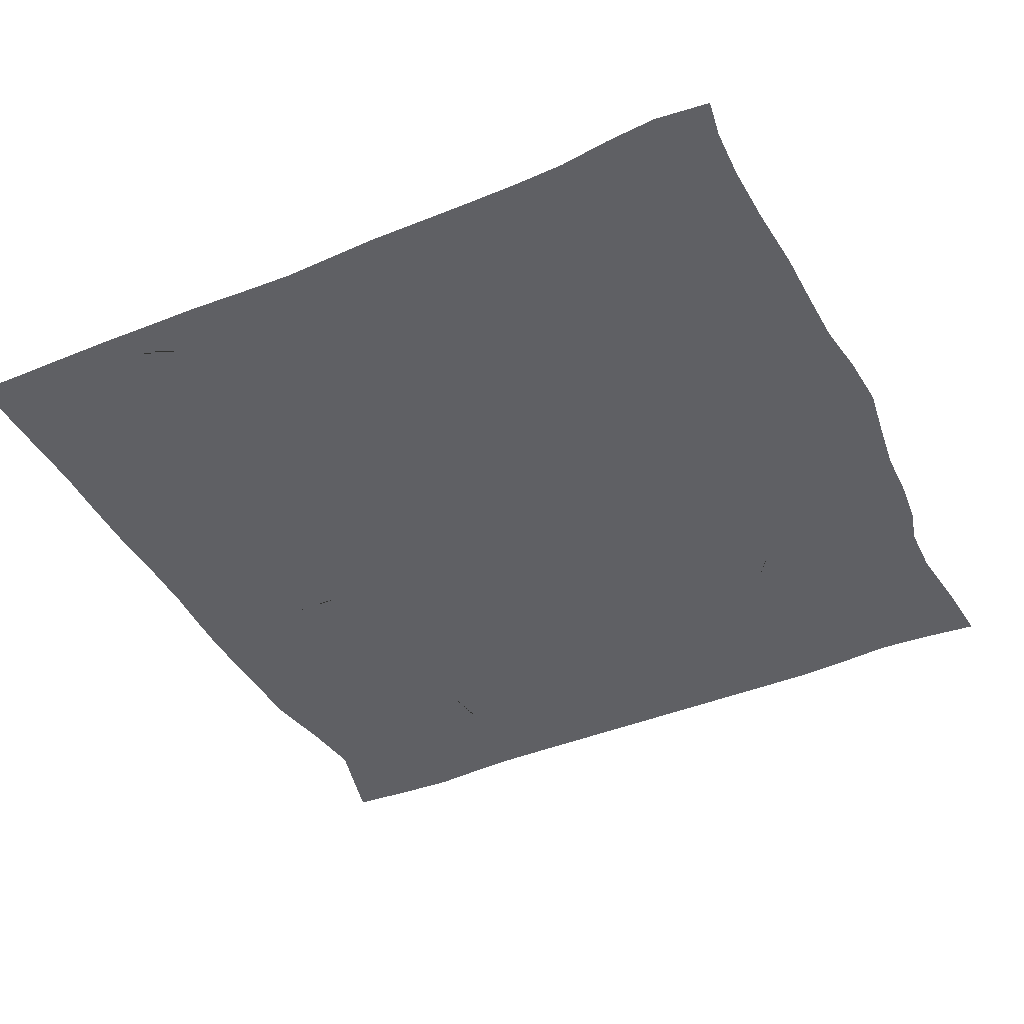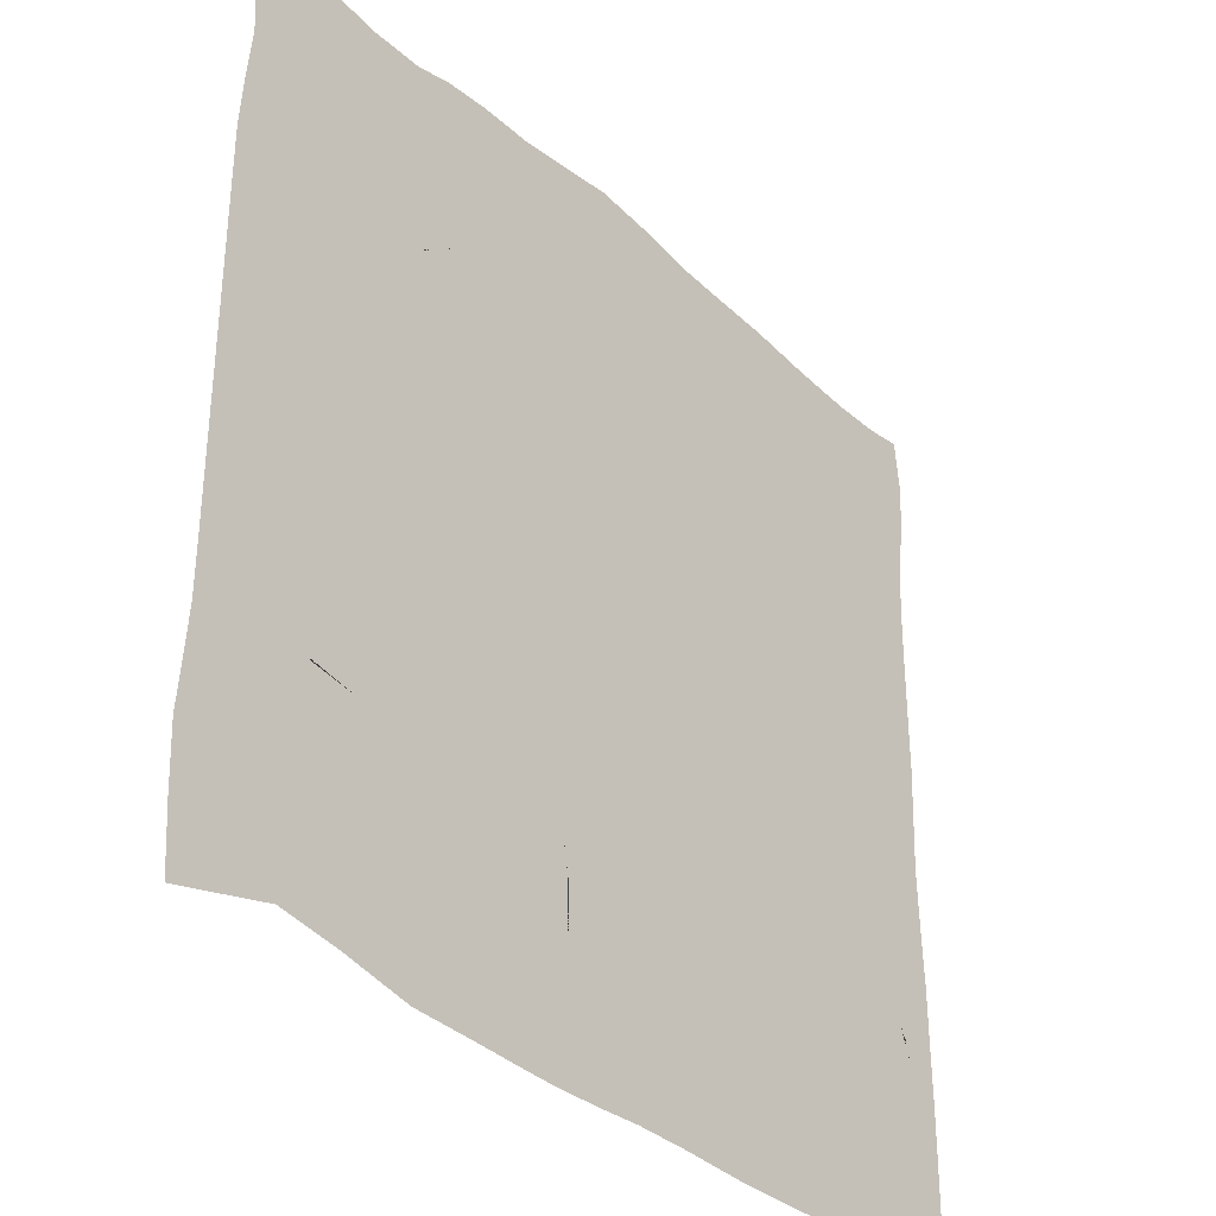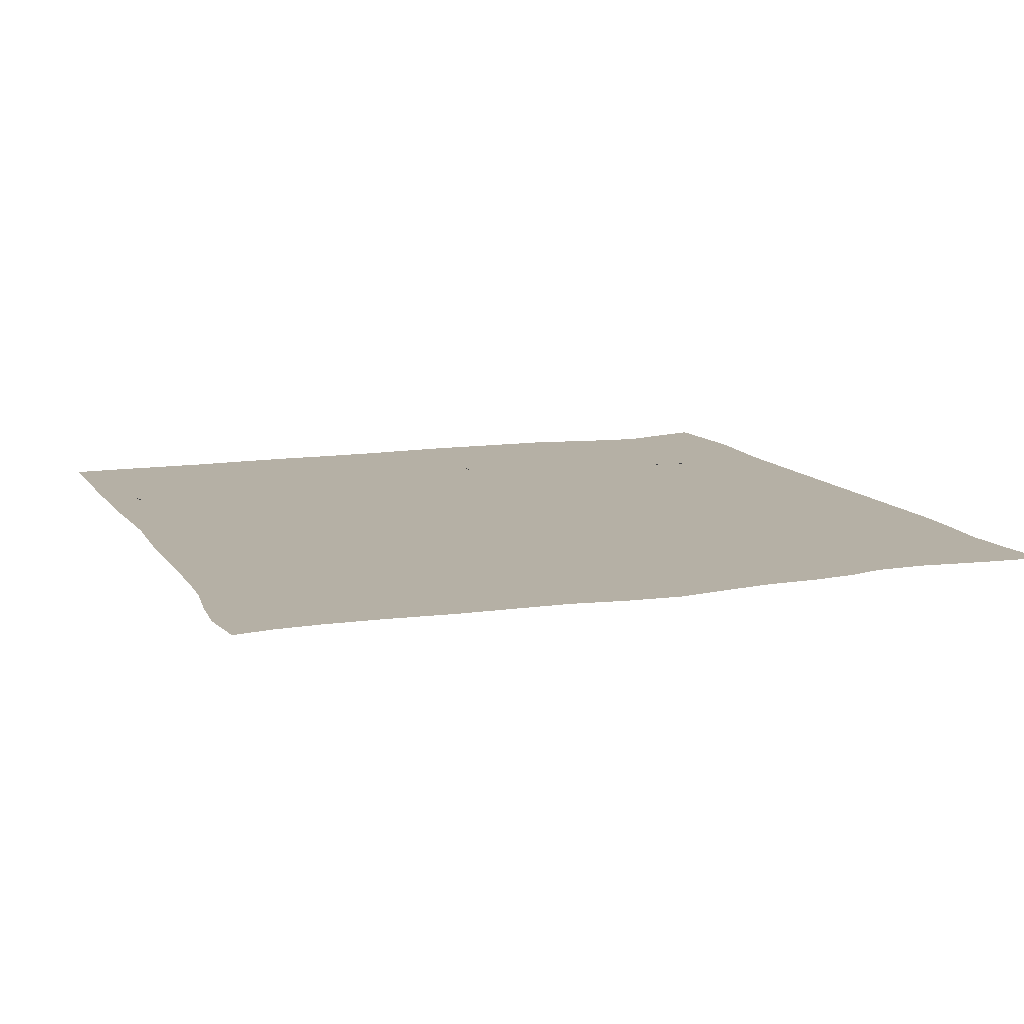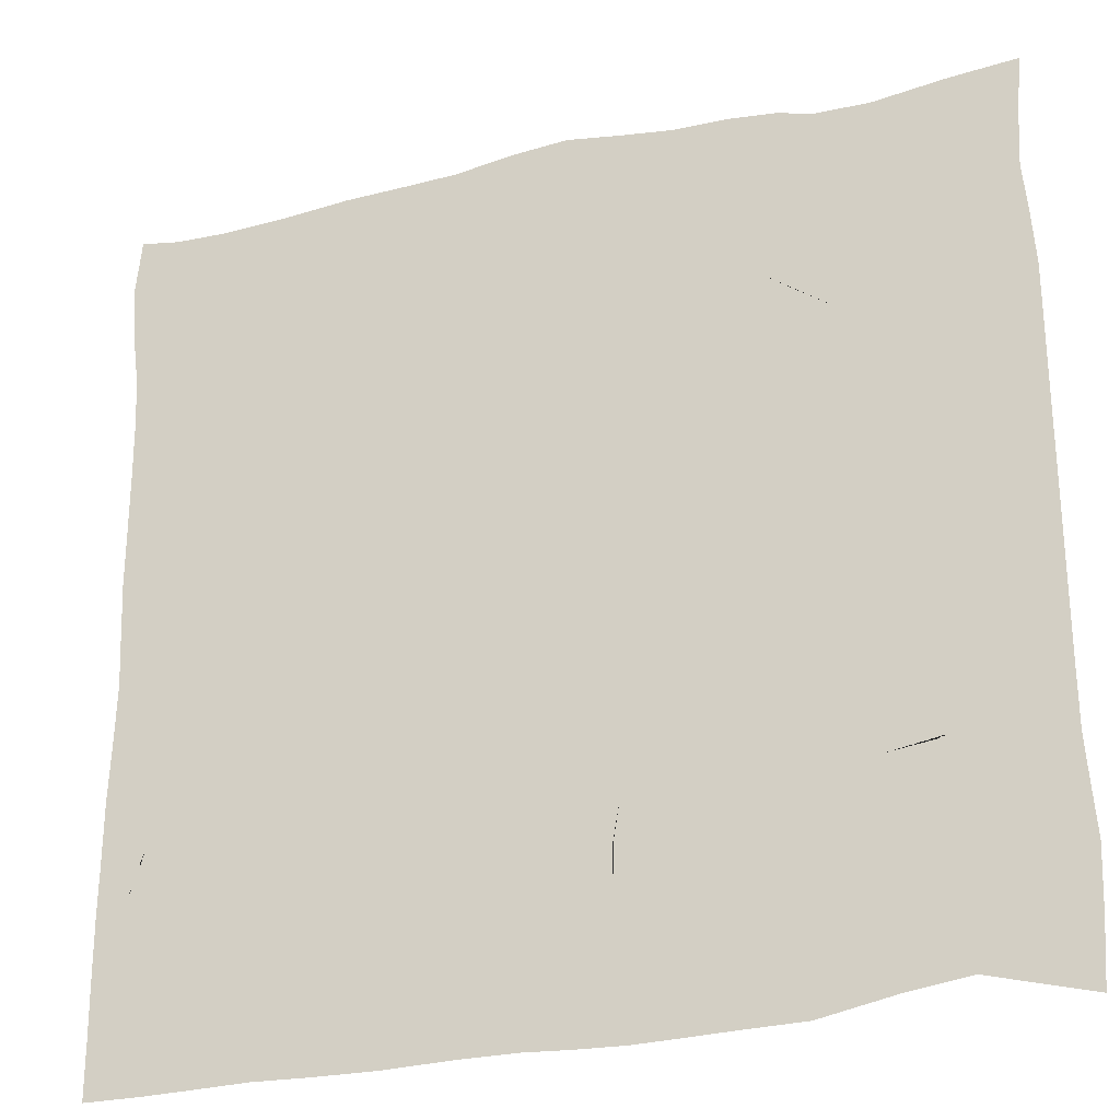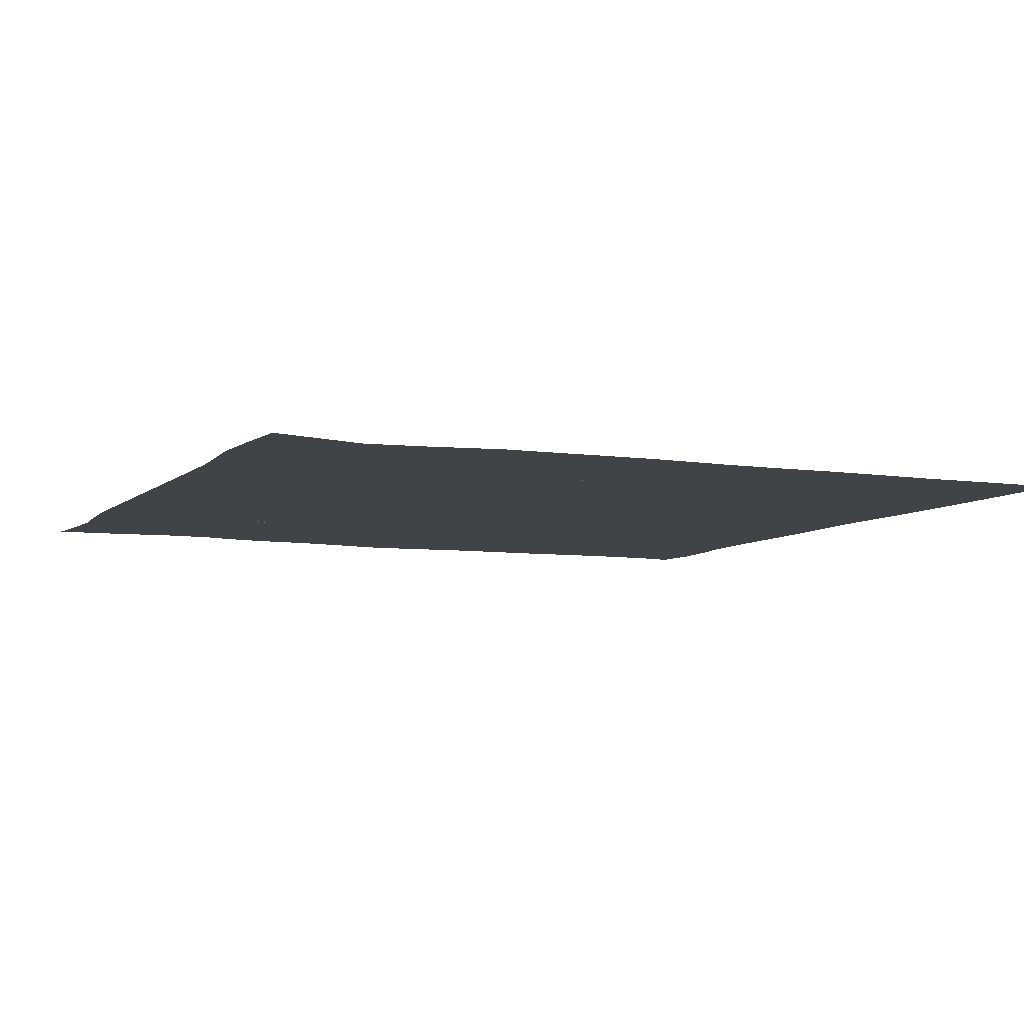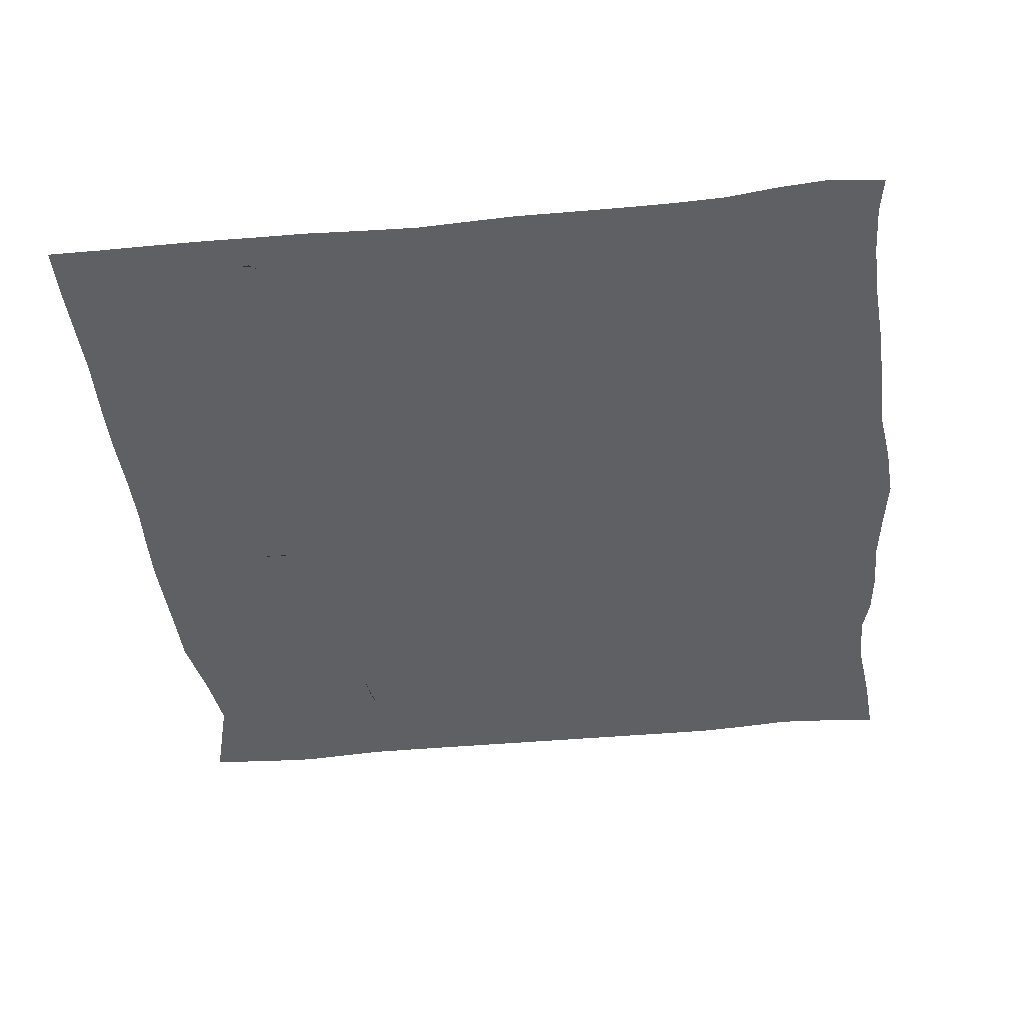
<metadata>
{"format":"obj","ext":"obj","renderer":"f3d","projection":"perspective","resolution":1024,"background":"white","views":[{"elev":-43.3,"azim":-64.3,"up":"+Y"},{"elev":-34.3,"azim":129.5,"up":"+Z"},{"elev":11.7,"azim":-21.2,"up":"+Y"},{"elev":-26.6,"azim":20.0,"up":"+Z"},{"elev":-7.0,"azim":155.3,"up":"+Y"},{"elev":-44.3,"azim":-84.1,"up":"+Y"}]}
</metadata>
<code>
o Plane
v 0.9986 0 0.9993
v -1.016 0 0.9939
v 1.002 0 -0.9954
v -1 0 -1
v 0.008895 0 1.033
v 0.01542 0 -0.9966
v -0.9947 0 0.007905
v 1 0 0
v 0.03877 0 0.008726
v -0.5095 0 0.9964
v -0.5053 0 -0.9968
v -0.9996 0 0.5044
v 1.001 0 -0.4986
v 0.4787 0 0.9893
v 0.4748 0 -0.9896
v -1 0 -0.4999
v 0.9998 0 0.4999
v 0.00955 0 0.5519
v 0.005376 0 -0.4988
v 0.566 0 -0.09799
v -0.4676 0 0.04572
v -0.5688 0 0.584
v 0.4945 0 0.5078
v 0.4191 0 -0.5167
v -0.4428 0 -0.489
v -0.8125 0 0.9766
v -0.7554 0 -0.997
v -1.02 0 0.7426
v 1.017 0 -0.7143
v 0.6814 0 0.9657
v 0.7795 0 -0.9371
v -1.001 0 -0.7493
v 0.9806 0 0.7403
v 0.03539 0 0.8827
v 0.05967 0 -0.7364
v 0.7694 0 -0.03888
v -0.2328 0 0.003383
v -0.2488 0 1.005
v -0.2165 0 -0.9925
v -0.9988 0 0.2642
v 1 0 -0.25
v 0.2503 0 1.001
v 0.2303 0 -0.9966
v -0.9939 0 -0.2408
v 1 0 0.25
v 0.006768 0 0.2596
v 0.03137 0 -0.2431
v 0.2787 0 0.03206
v -0.6821 0 0.1114
v -0.5135 0 0.7449
v -0.5313 0 0.3593
v -0.3489 0 0.4654
v -0.7642 0 0.606
v 0.3904 0 0.6952
v 0.5661 0 0.3492
v 0.7145 0 0.4822
v 0.2764 0 0.5417
v 0.6096 0 -0.4708
v 0.3083 0 -0.7167
v 0.7707 0 -0.4699
v 0.197 0 -0.4909
v -0.3773 0 -0.2606
v -0.6621 0 -0.6595
v -0.1538 0 -0.5057
v -0.8548 0 -0.4344
v -0.8161 0 0.7252
v 0.2579 0 0.7797
v 0.2663 0 -0.2797
v -0.6751 0 -0.1418
v -0.24 0 0.8046
v -0.323 0 0.224
v -0.7372 0 0.4079
v 0.583 0 0.6665
v 0.75 0 0.25
v 0.3372 0 0.3807
v 0.8218 0 -0.3919
v 0.8111 0 -0.6075
v 0.0996 0 -0.7142
v -0.1275 0 -0.2584
v -0.1738 0 -0.7319
v -0.9114 0 -0.6599
v -0.9285 0 0.98
v -0.8751 0 -0.9999
v -1.03 0 0.8639
v 1.012 0 -0.85
v 0.849 0 0.987
v 0.8908 0 -0.9663
v -1 0 -0.875
v 0.987 0 0.8685
v 0.03085 0 0.9907
v 0.05124 0 -0.8636
v 0.8757 0 -0.001477
v -0.08904 0 0.00799
v -0.1187 0 1.024
v -0.0875 0 -0.9917
v -0.9995 0 0.1281
v 1 0 -0.125
v 0.1293 0 1.016
v 0.125 0 -0.9995
v -0.9898 0 -0.1096
v 1 0 0.125
v 0.02451 0 0.1347
v 0.03968 0 -0.1162
v 0.1604 0 0.01703
v -0.835 0 0.06194
v -0.5178 0 0.8683
v -0.4996 0 0.1633
v -0.1731 0 0.4981
v -0.641 0 0.6104
v 0.4159 0 0.833
v 0.5464 0 0.1937
v 0.8626 0 0.4938
v 0.4004 0 0.5405
v 0.6149 0 -0.3547
v 0.3577 0 -0.8492
v 0.8829 0 -0.4832
v 0.2653 0 -0.4913
v -0.4245 0 -0.08989
v -0.5722 0 -0.8346
v -0.09686 0 -0.4986
v -0.7314 0 -0.4015
v -0.671 0 0.9827
v -0.6365 0 -0.9936
v -1.004 0 0.6235
v 1.008 0 -0.6074
v 0.5603 0 0.9676
v 0.6405 0 -0.9568
v -1.002 0 -0.6239
v 0.9915 0 0.6207
v 0.03265 0 0.7493
v 0.03466 0 -0.6172
v 0.6845 0 -0.1177
v -0.3669 0 0.003119
v -0.375 0 1
v -0.3646 0 -0.9976
v -0.9987 0 0.3907
v 1 0 -0.375
v 0.3743 0 0.9997
v 0.3347 0 -0.993
v -0.9995 0 -0.3742
v 1 0 0.375
v -0.001971 0 0.3806
v 0.00648 0 -0.3737
v 0.4208 0 -0.001464
v -0.5597 0 0.107
v -0.5302 0 0.6227
v -0.5683 0 0.4983
v -0.4738 0 0.5124
v -0.8754 0 0.5477
v 0.438 0 0.5941
v 0.543 0 0.4441
v 0.5916 0 0.4838
v 0.1409 0 0.542
v 0.5388 0 -0.5288
v 0.3235 0 -0.5944
v 0.6353 0 -0.493
v 0.1178 0 -0.4987
v -0.3718 0 -0.3906
v -0.6406 0 -0.5375
v -0.2443 0 -0.511
v -0.8986 0 -0.4866
v -0.8208 0 0.8484
v -0.7842 0 0.6297
v -0.6767 0 0.7306
v -0.9334 0 0.7281
v 0.2541 0 0.8902
v 0.2561 0 0.646
v 0.3614 0 0.7435
v 0.1552 0 0.8634
v 0.2688 0 -0.148
v 0.2512 0 -0.3848
v 0.4384 0 -0.4221
v 0.1441 0 -0.2458
v -0.6706 0 -0.006044
v -0.7327 0 -0.3212
v -0.5171 0 -0.1647
v -0.8301 0 -0.1827
v -0.2413 0 0.9075
v -0.3001 0 0.6187
v -0.09193 0 0.8759
v -0.3806 0 0.7507
v -0.3518 0 0.3447
v -0.258 0 0.1214
v -0.1493 0 0.2407
v -0.451 0 0.268
v -0.7417 0 0.5338
v -0.7401 0 0.2246
v -0.6174 0 0.4055
v -0.8665 0 0.3545
v 0.5943 0 0.7971
v 0.6102 0 0.5551
v 0.7527 0 0.6888
v 0.4594 0 0.6672
v 0.7496 0 0.3748
v 0.7506 0 0.1237
v 0.875 0 0.25
v 0.6361 0 0.2666
v 0.3269 0 0.4904
v 0.3259 0 0.2389
v 0.4631 0 0.3821
v 0.1816 0 0.3349
v 0.8125 0 -0.2501
v 0.7865 0 -0.4321
v 0.8829 0 -0.2657
v 0.7523 0 -0.4587
v 0.8038 0 -0.5028
v 0.8118 0 -0.7405
v 0.9329 0 -0.6265
v 0.5793 0 -0.6459
v 0.1008 0 -0.5966
v 0.1417 0 -0.8533
v 0.1743 0 -0.714
v 0.1027 0 -0.7362
v -0.1914 0 -0.1234
v -0.1305 0 -0.3892
v -0.07521 0 -0.2465
v -0.2371 0 -0.2653
v -0.1744 0 -0.6122
v -0.177 0 -0.8588
v -0.04582 0 -0.7324
v -0.4032 0 -0.7166
v -0.9201 0 -0.53
v -0.8213 0 -0.8352
v -0.8111 0 -0.6461
v -0.9248 0 -0.7222
v -0.9417 0 0.85
v 0.1466 0 0.9561
v 0.1579 0 -0.1177
v -0.8151 0 -0.03515
v -0.375 0 0.8761
v -0.4727 0 0.4283
v -0.8664 0 0.4854
v 0.4719 0 0.7985
v 0.6305 0 0.3841
v 0.1638 0 0.4355
v 0.7369 0 -0.3488
v 0.5854 0 -0.5555
v 0.09838 0 -0.6168
v -0.3032 0 -0.1312
v -0.3647 0 -0.6042
v -0.9333 0 -0.5925
v -0.6868 0 0.8518
v -0.6456 0 0.635
v -0.8953 0 0.6221
v 0.3662 0 0.8706
v 0.3703 0 0.6237
v 0.1504 0 0.7201
v 0.4559 0 -0.2841
v 0.3606 0 -0.4554
v 0.1277 0 -0.3744
v -0.5359 0 -0.01018
v -0.5683 0 -0.3319
v -0.8657 0 -0.3585
v -0.09809 0 0.9759
v -0.1138 0 0.7236
v -0.4361 0 0.6037
v -0.1843 0 0.3528
v -0.1099 0 0.128
v -0.3889 0 0.1232
v -0.6285 0 0.5305
v -0.6157 0 0.2222
v -0.8684 0 0.1681
v 0.7774 0 0.8262
v 0.8013 0 0.5882
v 0.4887 0 0.5568
v 0.875 0 0.375
v 0.875 0 0.125
v 0.6348 0 0.1264
v 0.4512 0 0.4922
v 0.4532 0 0.2423
v 0.1645 0 0.1805
v 0.8813 0 -0.1376
v 0.8772 0 -0.3792
v 0.7373 0 -0.4792
v 0.9161 0 -0.5374
v 0.9251 0 -0.7681
v 0.6319 0 -0.7641
v 0.18 0 -0.591
v 0.206 0 -0.8454
v 0.116 0 -0.8685
v -0.08303 0 -0.1171
v -0.09035 0 -0.3777
v -0.2371 0 -0.3925
v -0.05971 0 -0.6108
v -0.04964 0 -0.8583
v -0.3557 0 -0.8595
v -0.811 0 -0.5193
v -0.7374 0 -0.8123
v -0.8889 0 -0.8673
f 226 84 2 82
f 227 90 5 98
f 228 103 9 104
f 229 100 7 105
f 230 106 10 134
f 231 147 22 148
f 232 136 12 149
f 233 110 14 126
f 234 151 23 152
f 235 142 18 153
f 236 114 20 132
f 237 155 24 156
f 238 131 19 157
f 239 118 21 133
f 240 159 25 160
f 241 128 16 161
f 242 162 26 122
f 243 163 66 164
f 244 124 28 165
f 245 166 42 138
f 246 167 67 168
f 247 130 34 169
f 248 170 48 144
f 249 171 68 172
f 250 143 47 173
f 251 174 49 145
f 252 175 69 176
f 253 140 44 177
f 254 178 38 94
f 255 179 70 180
f 256 146 50 181
f 257 182 52 108
f 258 183 71 184
f 259 107 51 185
f 260 186 53 109
f 261 187 72 188
f 262 96 40 189
f 263 190 30 86
f 264 191 73 192
f 265 150 54 193
f 266 194 56 112
f 267 195 74 196
f 268 111 55 197
f 269 198 57 113
f 270 199 75 200
f 271 102 46 201
f 272 202 36 92
f 273 203 76 204
f 274 154 58 205
f 275 206 60 116
f 276 207 77 208
f 277 115 59 209
f 278 210 61 117
f 279 211 78 212
f 280 91 35 213
f 281 214 37 93
f 282 215 79 216
f 283 158 62 217
f 284 218 64 120
f 285 219 80 220
f 286 119 63 221
f 287 222 65 121
f 288 223 81 224
f 289 88 32 225
f 162 226 82 26
f 66 165 226 162
f 165 28 84 226
f 166 227 98 42
f 67 169 227 166
f 169 34 90 227
f 170 228 104 48
f 68 173 228 170
f 173 47 103 228
f 174 229 105 49
f 69 177 229 174
f 177 44 100 229
f 178 230 134 38
f 70 181 230 178
f 181 50 106 230
f 182 231 148 52
f 71 185 231 182
f 185 51 147 231
f 186 232 149 53
f 72 189 232 186
f 189 40 136 232
f 190 233 126 30
f 73 193 233 190
f 193 54 110 233
f 194 234 152 56
f 74 197 234 194
f 197 55 151 234
f 198 235 153 57
f 75 201 235 198
f 201 46 142 235
f 202 236 132 36
f 76 205 236 202
f 205 58 114 236
f 206 237 156 60
f 77 209 237 206
f 209 59 155 237
f 210 238 157 61
f 78 213 238 210
f 213 35 131 238
f 214 239 133 37
f 79 217 239 214
f 217 62 118 239
f 218 240 160 64
f 80 221 240 218
f 221 63 159 240
f 222 241 161 65
f 81 225 241 222
f 225 32 128 241
f 106 242 122 10
f 50 164 242 106
f 164 66 162 242
f 146 243 164 50
f 22 109 243 146
f 109 53 163 243
f 163 244 165 66
f 53 149 244 163
f 149 12 124 244
f 110 245 138 14
f 54 168 245 110
f 168 67 166 245
f 150 246 168 54
f 23 113 246 150
f 113 57 167 246
f 167 247 169 67
f 57 153 247 167
f 153 18 130 247
f 114 248 144 20
f 58 172 248 114
f 172 68 170 248
f 154 249 172 58
f 24 117 249 154
f 117 61 171 249
f 171 250 173 68
f 61 157 250 171
f 157 19 143 250
f 118 251 145 21
f 62 176 251 118
f 176 69 174 251
f 158 252 176 62
f 25 121 252 158
f 121 65 175 252
f 175 253 177 69
f 65 161 253 175
f 161 16 140 253
f 90 254 94 5
f 34 180 254 90
f 180 70 178 254
f 130 255 180 34
f 18 108 255 130
f 108 52 179 255
f 179 256 181 70
f 52 148 256 179
f 148 22 146 256
f 142 257 108 18
f 46 184 257 142
f 184 71 182 257
f 102 258 184 46
f 9 93 258 102
f 93 37 183 258
f 183 259 185 71
f 37 133 259 183
f 133 21 107 259
f 147 260 109 22
f 51 188 260 147
f 188 72 186 260
f 107 261 188 51
f 21 145 261 107
f 145 49 187 261
f 187 262 189 72
f 49 105 262 187
f 105 7 96 262
f 86 1 89 263
f 33 192 263 89
f 192 73 190 263
f 129 264 192 33
f 17 112 264 129
f 112 56 191 264
f 191 265 193 73
f 56 152 265 191
f 152 23 150 265
f 141 266 112 17
f 45 196 266 141
f 196 74 194 266
f 101 267 196 45
f 8 92 267 101
f 92 36 195 267
f 195 268 197 74
f 36 132 268 195
f 132 20 111 268
f 151 269 113 23
f 55 200 269 151
f 200 75 198 269
f 111 270 200 55
f 20 144 270 111
f 144 48 199 270
f 199 271 201 75
f 48 104 271 199
f 104 9 102 271
f 97 272 92 8
f 41 204 272 97
f 204 76 202 272
f 137 273 204 41
f 13 116 273 137
f 116 60 203 273
f 203 274 205 76
f 60 156 274 203
f 156 24 154 274
f 125 275 116 13
f 29 208 275 125
f 208 77 206 275
f 85 276 208 29
f 3 87 276 85
f 87 31 207 276
f 207 277 209 77
f 31 127 277 207
f 127 15 115 277
f 155 278 117 24
f 59 212 278 155
f 212 78 210 278
f 115 279 212 59
f 15 139 279 115
f 139 43 211 279
f 211 280 213 78
f 43 99 280 211
f 99 6 91 280
f 103 281 93 9
f 47 216 281 103
f 216 79 214 281
f 143 282 216 47
f 19 120 282 143
f 120 64 215 282
f 215 283 217 79
f 64 160 283 215
f 160 25 158 283
f 131 284 120 19
f 35 220 284 131
f 220 80 218 284
f 91 285 220 35
f 6 95 285 91
f 95 39 219 285
f 219 286 221 80
f 39 135 286 219
f 135 11 119 286
f 159 287 121 25
f 63 224 287 159
f 224 81 222 287
f 119 288 224 63
f 11 123 288 119
f 123 27 223 288
f 223 289 225 81
f 27 83 289 223
f 83 4 88 289

</code>
